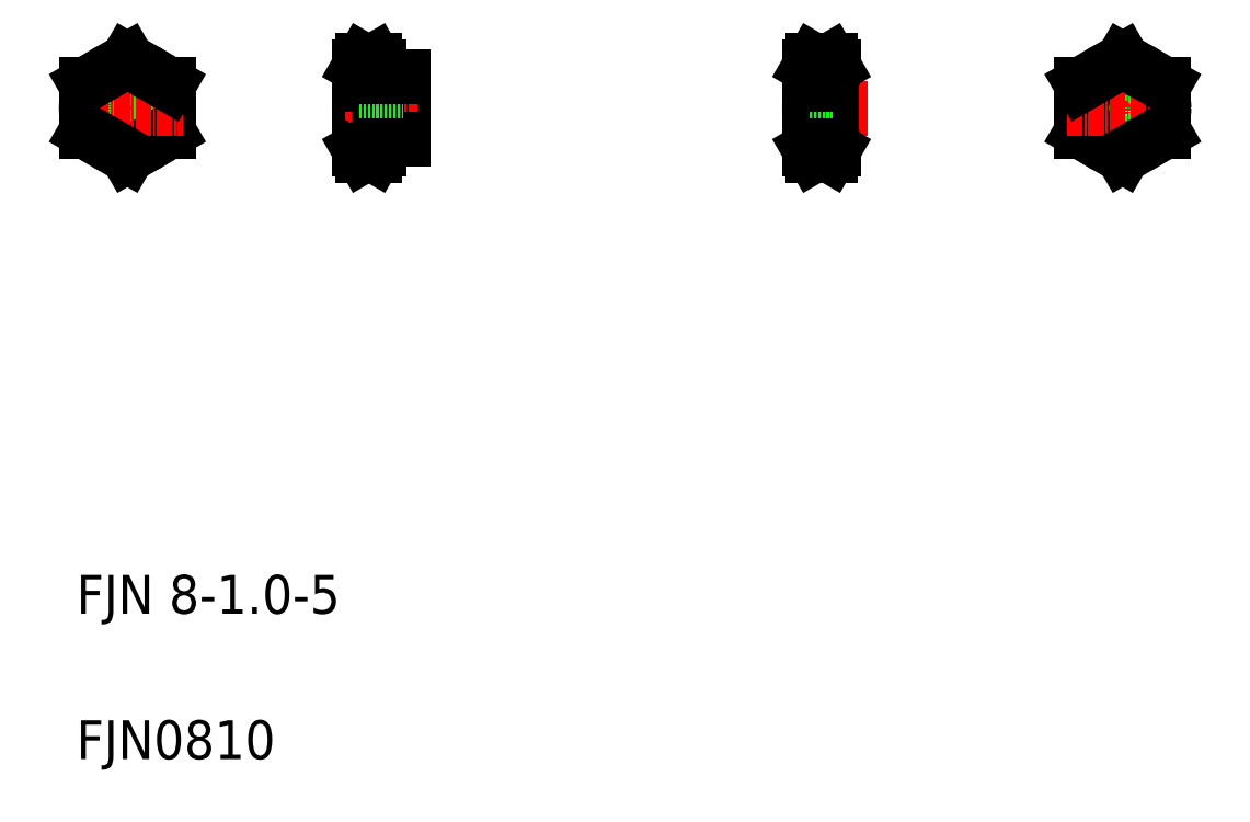
<metadata>
{"format":"dxf","ext":"dxf","renderer":"ezdxf+matplotlib","layout":"modelspace","background":"white","min_lineweight":24,"dpi":150}
</metadata>
<code>
0
SECTION
2
ENTITIES
0
TEXT
8
0
10
165.3
20
58.07
30
0
40
8
1
FJN0810
0
TEXT
8
0
10
165.3
20
88.07
30
0
40
8
1
FJN 8-1-5
0
LINE
8
0
10
184.3
20
197.4
30
0
11
184.3
21
187.6
31
0
0
LINE
8
0
10
167.3
20
197.4
30
0
11
167.3
21
187.6
31
0
0
CIRCLE
8
0
10
175.8
20
192.5
30
0
40
4
0
CIRCLE
8
0
10
175.8
20
192.5
30
0
40
3.5
0
LINE
8
CENTER
10
175.8
20
204
30
0
11
175.8
21
181
31
0
0
CIRCLE
8
0
10
175.8
20
192.5
30
0
40
8.5
0
CIRCLE
8
0
10
175.8
20
192.5
30
0
40
6.5
0
LINE
8
0
10
184.3
20
187.6
30
0
11
175.8
21
182.7
31
0
0
LINE
8
CENTER
10
164.3
20
192.5
30
0
11
187.3
21
192.5
31
0
0
LINE
8
0
10
175.8
20
182.7
30
0
11
167.3
21
187.6
31
0
0
LINE
8
0
10
175.8
20
202.3
30
0
11
184.3
21
197.4
31
0
0
LINE
8
0
10
175.8
20
202.3
30
0
11
167.3
21
197.4
31
0
0
LINE
8
0
10
171.5
20
199.9
30
0
11
171.5
21
199.9
31
0
0
LINE
8
0
10
173.7
20
201.1
30
0
11
173.7
21
201.1
31
0
0
LINE
8
0
10
232.7
20
199
30
0
11
232.7
21
186
31
0
0
LINE
8
0
10
227.7
20
201
30
0
11
227.7
21
184
31
0
0
LINE
8
0
10
223.7
20
201
30
0
11
223.7
21
184
31
0
0
ARC
8
0
10
239.5
20
192.5
30
0
40
15.83
50
161.9
51
198.1
0
ARC
8
0
10
211.9
20
192.5
30
0
40
15.83
50
341.9
51
18.06
0
LINE
8
0
10
224.5
20
187.6
30
0
11
226.9
21
187.6
31
0
0
LINE
8
0
10
224.4
20
182.7
30
0
11
226.9
21
182.7
31
0
0
LINE
8
0
10
223.7
20
189
30
0
11
232.7
21
189
31
0
0
LINE
8
0
10
223.7
20
188.5
30
0
11
232.7
21
188.5
31
0
0
LINE
8
CENTER
10
220.7
20
192.5
30
0
11
235.7
21
192.5
31
0
0
LINE
8
0
10
223.7
20
184
30
0
11
224.4
21
182.7
31
0
0
ARC
8
0
10
227.9
20
185.1
30
0
40
4.25
50
144.7
51
210
0
LINE
8
0
10
227.7
20
184
30
0
11
226.9
21
182.7
31
0
0
ARC
8
0
10
223.4
20
185.1
30
0
40
4.25
50
330
51
35.26
0
LINE
8
0
10
227.7
20
186
30
0
11
232.7
21
186
31
0
0
LINE
8
0
10
224.4
20
202.3
30
0
11
226.9
21
202.3
31
0
0
LINE
8
0
10
224.5
20
197.4
30
0
11
226.9
21
197.4
31
0
0
LINE
8
0
10
223.7
20
196
30
0
11
232.7
21
196
31
0
0
LINE
8
0
10
223.7
20
196.5
30
0
11
232.7
21
196.5
31
0
0
ARC
8
0
10
227.9
20
199.9
30
0
40
4.25
50
150
51
215.3
0
LINE
8
0
10
223.7
20
201
30
0
11
224.4
21
202.3
31
0
0
ARC
8
0
10
223.4
20
199.9
30
0
40
4.25
50
324.7
51
30
0
LINE
8
0
10
227.7
20
199
30
0
11
232.7
21
199
31
0
0
LINE
8
0
10
227.7
20
201
30
0
11
226.9
21
202.3
31
0
0
LINE
8
0
10
316.7
20
201
30
0
11
316.7
21
184
31
0
0
ARC
8
0
10
332.5
20
192.5
30
0
40
15.83
50
161.9
51
198.1
0
LINE
8
0
10
321.7
20
201
30
0
11
321.7
21
184
31
0
0
ARC
8
0
10
305.9
20
192.5
30
0
40
15.83
50
341.9
51
18.06
0
LINE
8
CENTER
10
313.7
20
192.5
30
0
11
328.7
21
192.5
31
0
0
LINE
8
0
10
321.7
20
184
30
0
11
320.9
21
182.7
31
0
0
ARC
8
0
10
317.4
20
185.1
30
0
40
4.25
50
330
51
35.26
0
ARC
8
0
10
320.9
20
185.1
30
0
40
4.25
50
144.7
51
210
0
LINE
8
0
10
316.7
20
184
30
0
11
317.4
21
182.7
31
0
0
LINE
8
0
10
317.4
20
182.7
30
0
11
320.9
21
182.7
31
0
0
LINE
8
0
10
316.7
20
188.5
30
0
11
321.7
21
188.5
31
0
0
LINE
8
0
10
316.7
20
189
30
0
11
321.7
21
189
31
0
0
LINE
8
0
10
317.5
20
187.6
30
0
11
320.9
21
187.6
31
0
0
ARC
8
0
10
320.9
20
199.9
30
0
40
4.25
50
150
51
215.3
0
ARC
8
0
10
317.4
20
199.9
30
0
40
4.25
50
324.7
51
30
0
LINE
8
0
10
316.7
20
196
30
0
11
321.7
21
196
31
0
0
LINE
8
0
10
316.7
20
196.5
30
0
11
321.7
21
196.5
31
0
0
LINE
8
0
10
317.5
20
197.4
30
0
11
320.9
21
197.4
31
0
0
LINE
8
0
10
317.4
20
202.3
30
0
11
320.9
21
202.3
31
0
0
LINE
8
0
10
316.7
20
201
30
0
11
317.4
21
202.3
31
0
0
LINE
8
0
10
321.7
20
201
30
0
11
320.9
21
202.3
31
0
0
LINE
8
0
10
389.9
20
197.4
30
0
11
389.9
21
187.6
31
0
0
LINE
8
CENTER
10
381.4
20
204
30
0
11
381.4
21
181
31
0
0
CIRCLE
8
0
10
381.4
20
192.5
30
0
40
3.5
0
CIRCLE
8
0
10
381.4
20
192.5
30
0
40
4
0
LINE
8
0
10
372.9
20
197.4
30
0
11
372.9
21
187.6
31
0
0
CIRCLE
8
0
10
381.4
20
192.5
30
0
40
8.5
0
LINE
8
0
10
381.4
20
182.7
30
0
11
372.9
21
187.6
31
0
0
LINE
8
CENTER
10
369.9
20
192.5
30
0
11
392.9
21
192.5
31
0
0
LINE
8
0
10
389.9
20
187.6
30
0
11
381.4
21
182.7
31
0
0
LINE
8
0
10
381.4
20
202.3
30
0
11
372.9
21
197.4
31
0
0
LINE
8
0
10
381.4
20
202.3
30
0
11
389.9
21
197.4
31
0
0
LINE
8
0
10
377.2
20
199.9
30
0
11
377.2
21
199.9
31
0
0
LINE
8
0
10
379.3
20
201.1
30
0
11
379.3
21
201.1
31
0
0
ENDSEC
0
EOF

</code>
